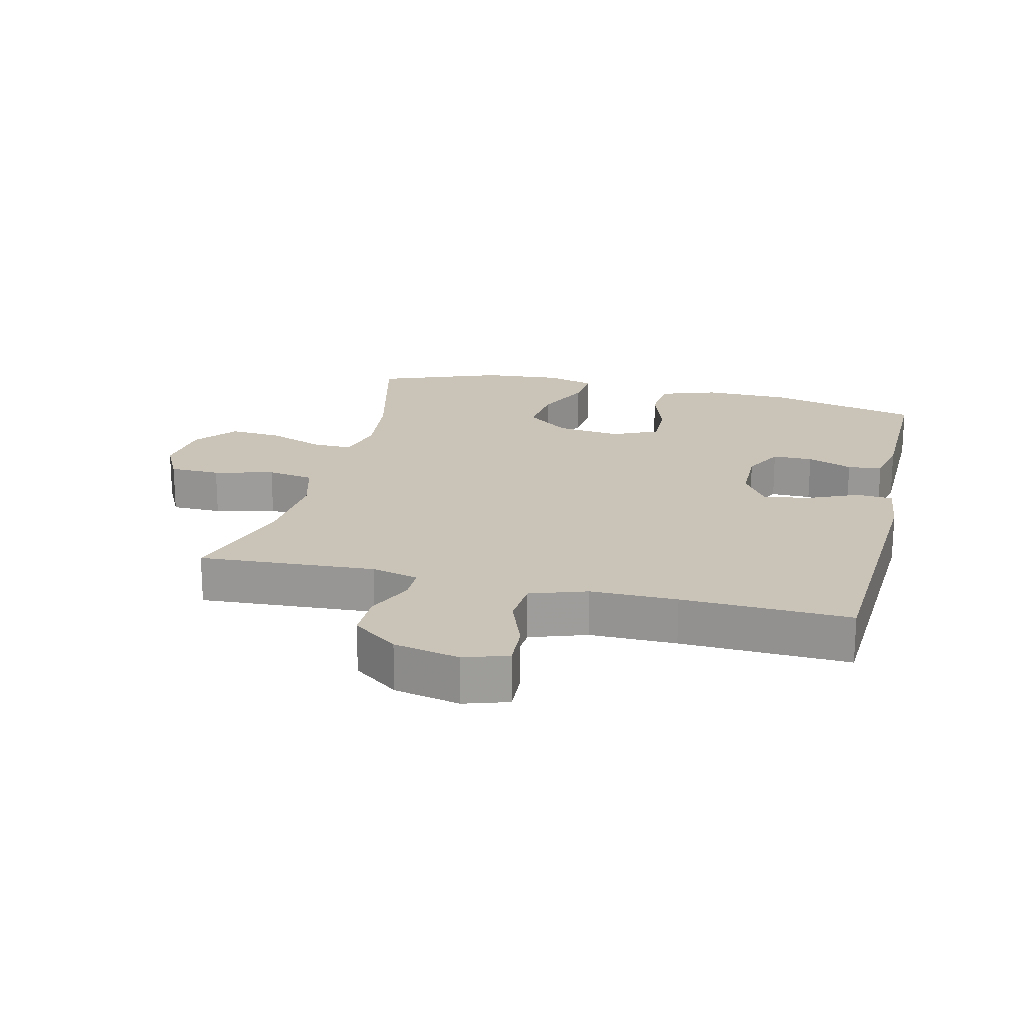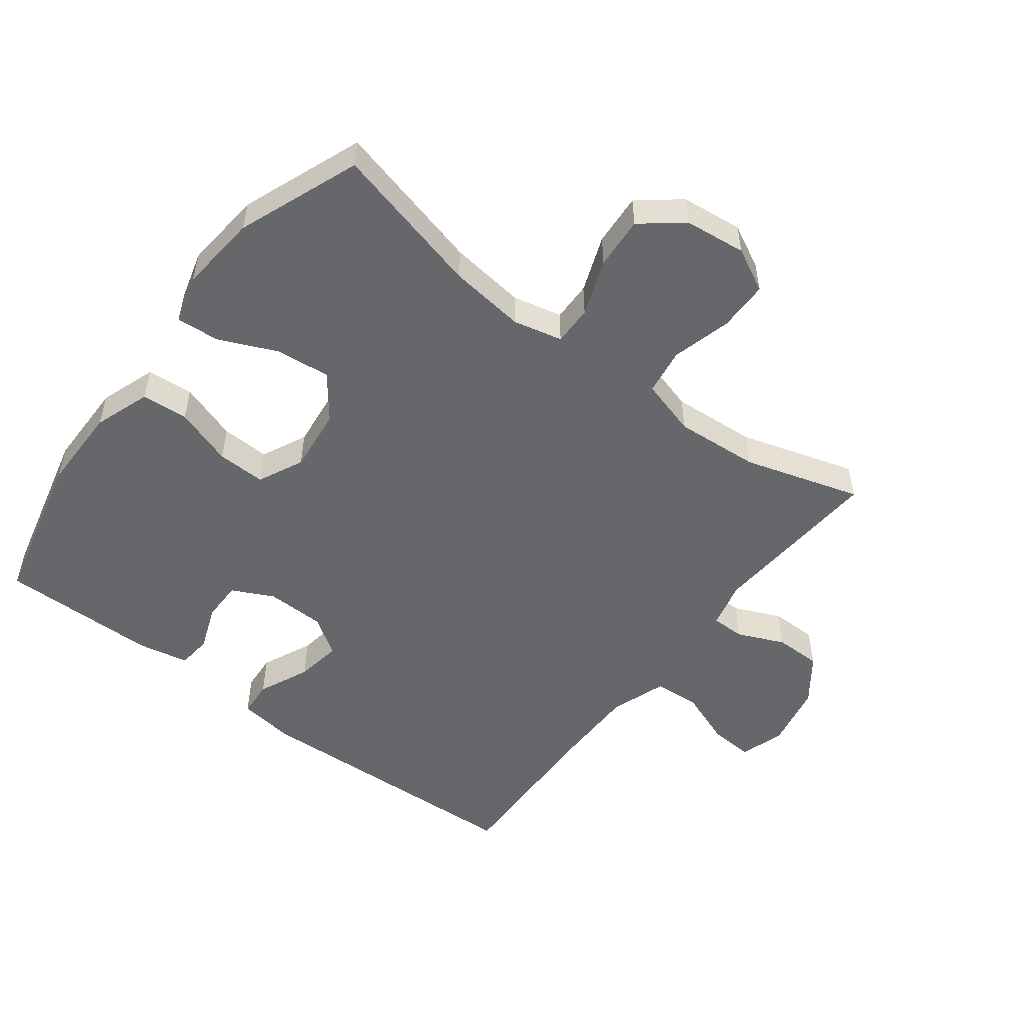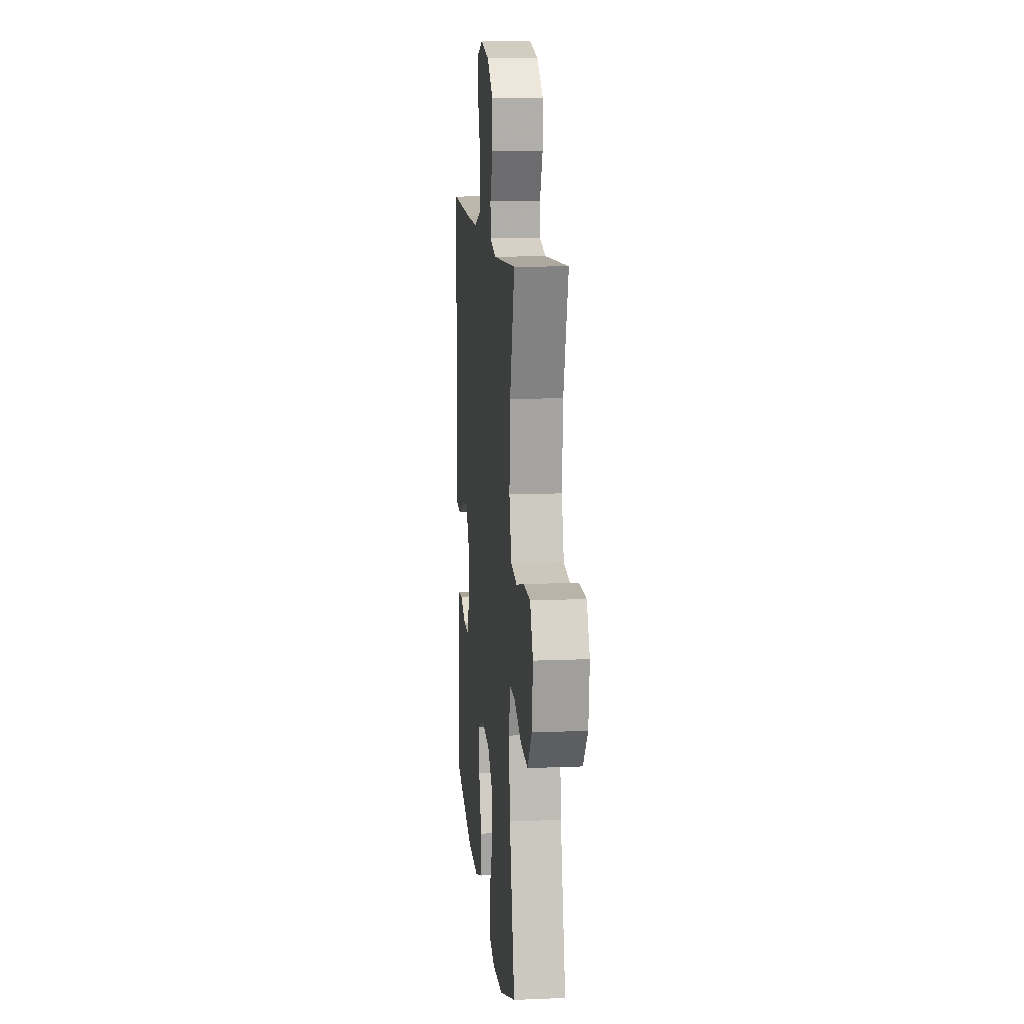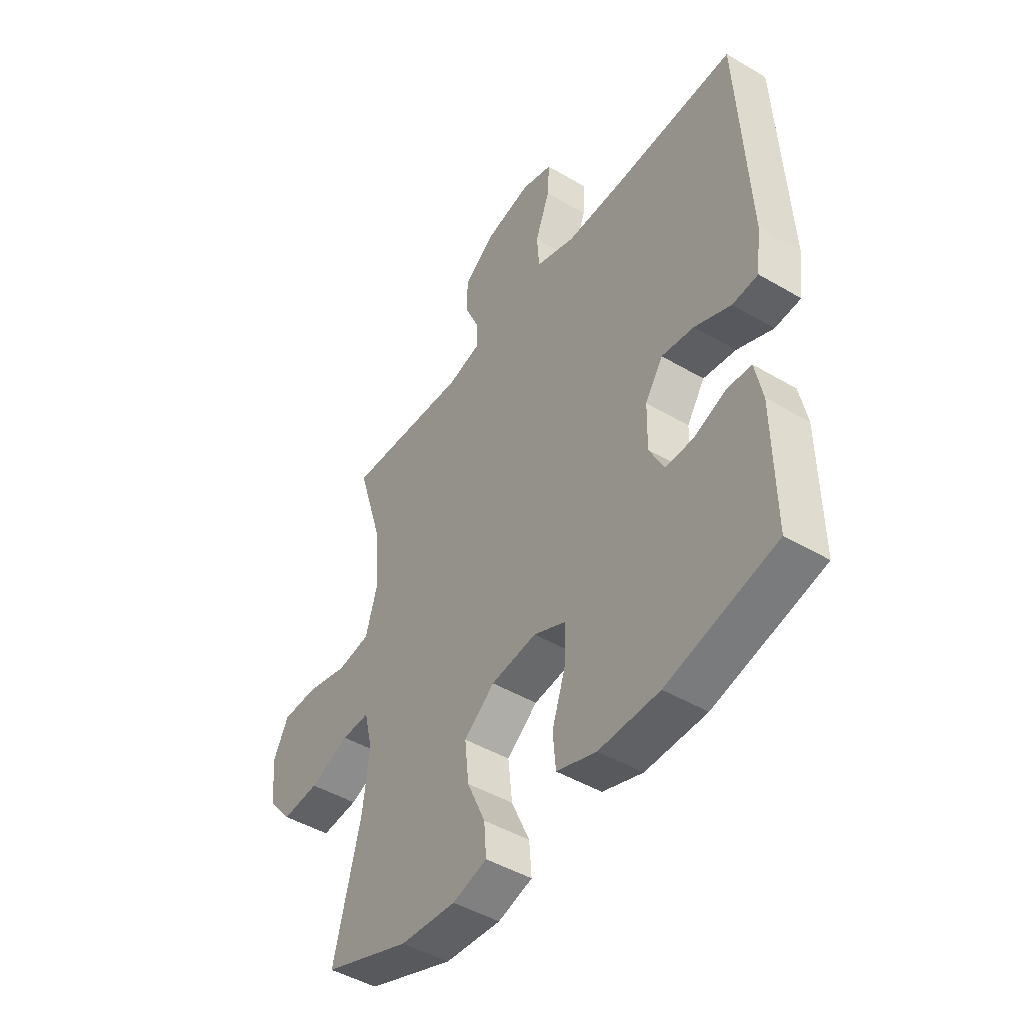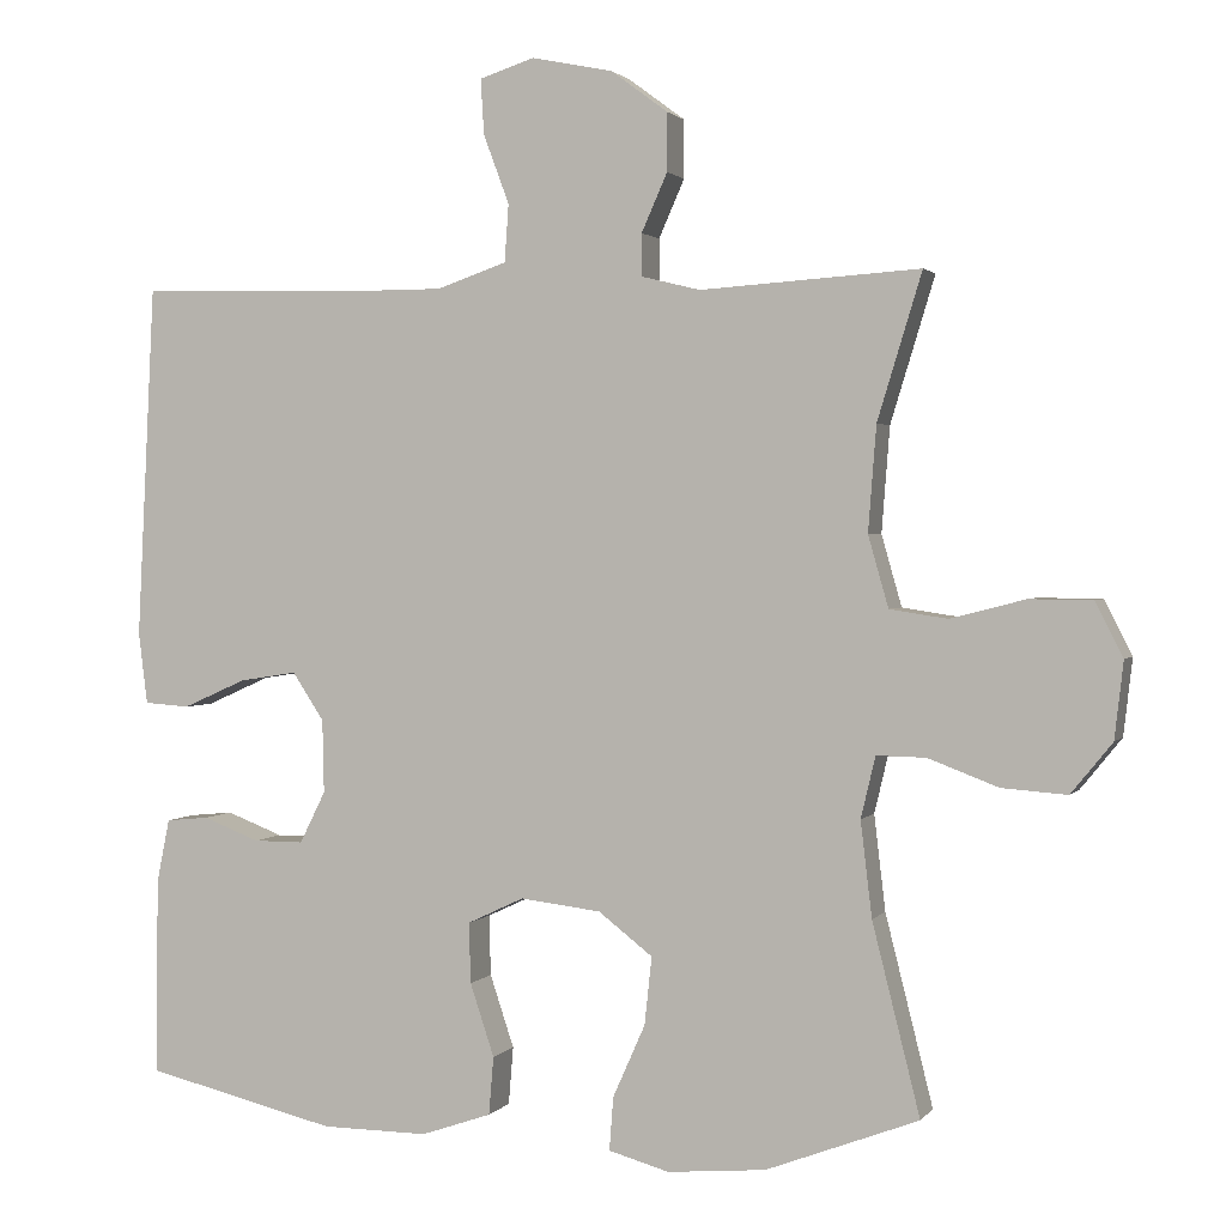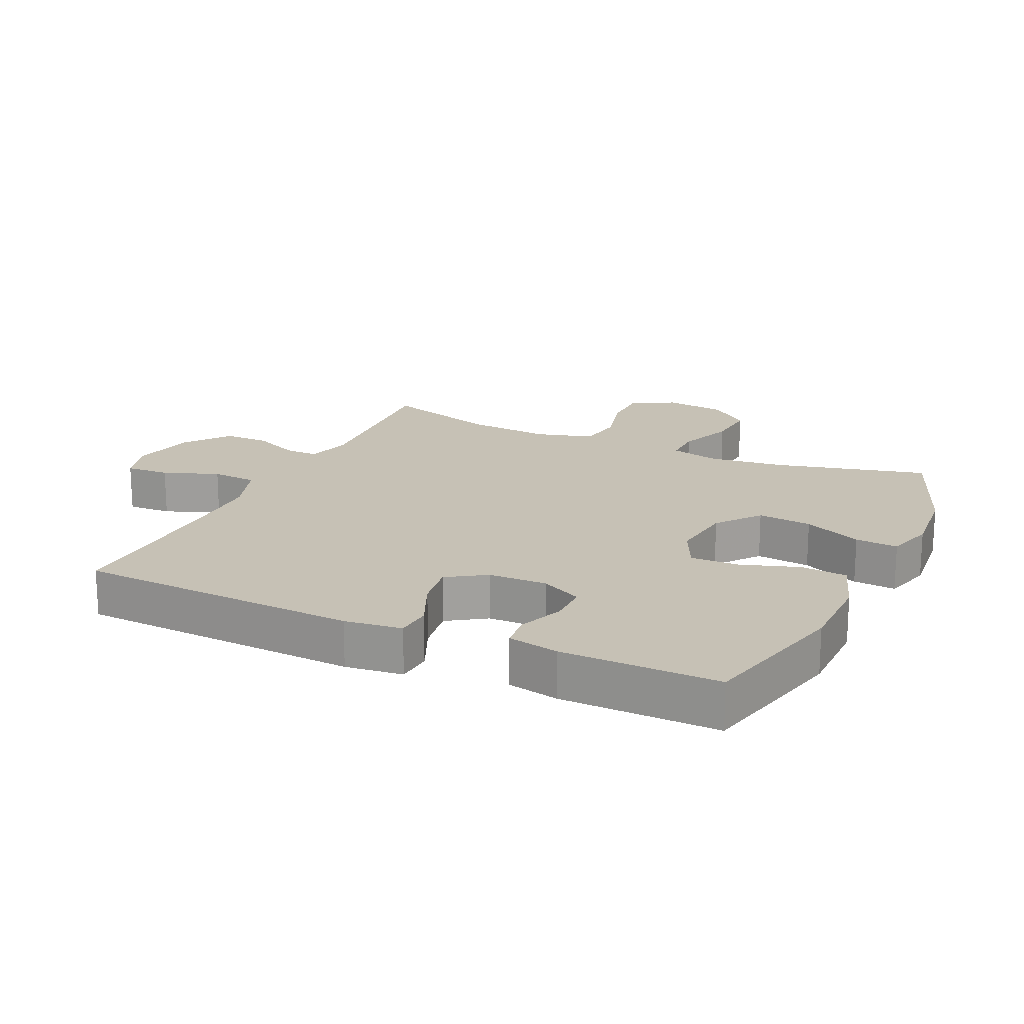
<metadata>
{"format":"obj","ext":"obj","renderer":"f3d","projection":"perspective","resolution":1024,"background":"white","views":[{"elev":20.0,"azim":13.7,"up":"+Y"},{"elev":-52.1,"azim":-127.5,"up":"+Y"},{"elev":12.5,"azim":-95.5,"up":"+Z"},{"elev":-46.6,"azim":56.1,"up":"+Z"},{"elev":1.7,"azim":-161.6,"up":"+Z"},{"elev":18.7,"azim":115.0,"up":"+Y"}]}
</metadata>
<code>
v 0.5 0.07 -0.5
v 0.262 0.07 -0.557
v 0.13 0.07 -0.558
v 0.043 0.07 -0.528
v 0.037 0.07 -0.456
v 0.067 0.07 -0.366
v 0.069 0.07 -0.291
v -0.001 0.07 -0.258
v -0.101 0.07 -0.27
v -0.168 0.07 -0.322
v -0.159 0.07 -0.406
v -0.119 0.07 -0.496
v -0.114 0.07 -0.562
v -0.189 0.07 -0.583
v -0.311 0.07 -0.572
v -0.5 0.07 -0.5
v -0.441 0.07 -0.265
v -0.427 0.07 -0.147
v -0.445 0.07 -0.071
v -0.506 0.07 -0.072
v -0.593 0.07 -0.105
v -0.674 0.07 -0.111
v -0.725 0.07 -0.048
v -0.736 0.07 0.047
v -0.702 0.07 0.114
v -0.624 0.07 0.115
v -0.532 0.07 0.091
v -0.46 0.07 0.102
v -0.435 0.07 0.19
v -0.445 0.07 0.32
v -0.5 0.07 0.5
v -0.228 0.07 0.482
v -0.155 0.07 0.5
v -0.155 0.07 0.552
v -0.187 0.07 0.624
v -0.187 0.07 0.696
v -0.117 0.07 0.748
v -0.016 0.07 0.769
v 0.052 0.07 0.747
v 0.048 0.07 0.679
v 0.016 0.07 0.593
v 0.021 0.07 0.522
v 0.108 0.07 0.492
v 0.241 0.07 0.492
v 0.5 0.07 0.5
v 0.522 0.07 0.062
v 0.511 0.07 -0.027
v 0.455 0.07 -0.031
v 0.376 0.07 0.004
v 0.305 0.07 0.015
v 0.266 0.07 -0.044
v 0.264 0.07 -0.135
v 0.296 0.07 -0.199
v 0.358 0.07 -0.199
v 0.428 0.07 -0.172
v 0.481 0.07 -0.177
v 0.497 0.07 -0.256
v 0.5 0 -0.5
v 0.262 0 -0.557
v 0.13 0 -0.558
v 0.043 0 -0.528
v 0.037 0 -0.456
v 0.067 0 -0.366
v 0.069 0 -0.291
v -0.001 0 -0.258
v -0.101 0 -0.27
v -0.168 0 -0.322
v -0.159 0 -0.406
v -0.119 0 -0.496
v -0.114 0 -0.562
v -0.189 0 -0.583
v -0.311 0 -0.572
v -0.5 0 -0.5
v -0.441 0 -0.265
v -0.427 0 -0.147
v -0.445 0 -0.071
v -0.506 0 -0.072
v -0.593 0 -0.105
v -0.674 0 -0.111
v -0.725 0 -0.048
v -0.736 0 0.047
v -0.702 0 0.114
v -0.624 0 0.115
v -0.532 0 0.091
v -0.46 0 0.102
v -0.435 0 0.19
v -0.445 0 0.32
v -0.5 0 0.5
v -0.228 0 0.482
v -0.155 0 0.5
v -0.155 0 0.552
v -0.187 0 0.624
v -0.187 0 0.696
v -0.117 0 0.748
v -0.016 0 0.769
v 0.052 0 0.747
v 0.048 0 0.679
v 0.016 0 0.593
v 0.021 0 0.522
v 0.108 0 0.492
v 0.241 0 0.492
v 0.5 0 0.5
v 0.522 0 0.062
v 0.511 0 -0.027
v 0.455 0 -0.031
v 0.376 0 0.004
v 0.305 0 0.015
v 0.266 0 -0.044
v 0.264 0 -0.135
v 0.296 0 -0.199
v 0.358 0 -0.199
v 0.428 0 -0.172
v 0.481 0 -0.177
v 0.497 0 -0.256
f 54 55 56 57
f 53 54 57 1
f 46 47 48 49
f 44 45 46 49
f 43 44 49 50
f 42 43 50 51
f 38 39 40 41
f 38 41 42
f 37 38 42
f 34 35 36 37
f 33 34 37 42
f 32 33 42 51
f 30 31 32 51
f 24 25 26 27
f 24 27 28
f 23 24 28
f 20 21 22 23
f 19 20 23 28
f 18 19 28 29
f 14 15 16 17
f 14 17 18
f 11 12 13 14
f 10 11 14 18
f 9 10 18 29
f 3 4 5 6
f 3 6 7
f 53 1 2 3
f 52 53 3 7
f 8 9 29 30
f 30 51 52
f 7 8 30 52
f 114 113 112 111
f 58 114 111 110
f 106 105 104 103
f 106 103 102 101
f 107 106 101 100
f 108 107 100 99
f 98 97 96 95
f 99 98 95
f 99 95 94
f 94 93 92 91
f 99 94 91 90
f 108 99 90 89
f 108 89 88 87
f 84 83 82 81
f 85 84 81
f 85 81 80
f 80 79 78 77
f 85 80 77 76
f 86 85 76 75
f 74 73 72 71
f 75 74 71
f 71 70 69 68
f 75 71 68 67
f 86 75 67 66
f 63 62 61 60
f 64 63 60
f 60 59 58 110
f 64 60 110 109
f 87 86 66 65
f 109 108 87
f 109 87 65 64
f 1 58 59 2
f 2 59 60 3
f 3 60 61 4
f 4 61 62 5
f 5 62 63 6
f 6 63 64 7
f 7 64 65 8
f 8 65 66 9
f 9 66 67 10
f 10 67 68 11
f 11 68 69 12
f 12 69 70 13
f 13 70 71 14
f 14 71 72 15
f 15 72 73 16
f 16 73 74 17
f 17 74 75 18
f 18 75 76 19
f 19 76 77 20
f 20 77 78 21
f 21 78 79 22
f 22 79 80 23
f 23 80 81 24
f 24 81 82 25
f 25 82 83 26
f 26 83 84 27
f 27 84 85 28
f 28 85 86 29
f 29 86 87 30
f 30 87 88 31
f 31 88 89 32
f 32 89 90 33
f 33 90 91 34
f 34 91 92 35
f 35 92 93 36
f 36 93 94 37
f 37 94 95 38
f 38 95 96 39
f 39 96 97 40
f 40 97 98 41
f 41 98 99 42
f 42 99 100 43
f 43 100 101 44
f 44 101 102 45
f 45 102 103 46
f 46 103 104 47
f 47 104 105 48
f 48 105 106 49
f 49 106 107 50
f 50 107 108 51
f 51 108 109 52
f 52 109 110 53
f 53 110 111 54
f 54 111 112 55
f 55 112 113 56
f 56 113 114 57
f 57 114 58 1

</code>
